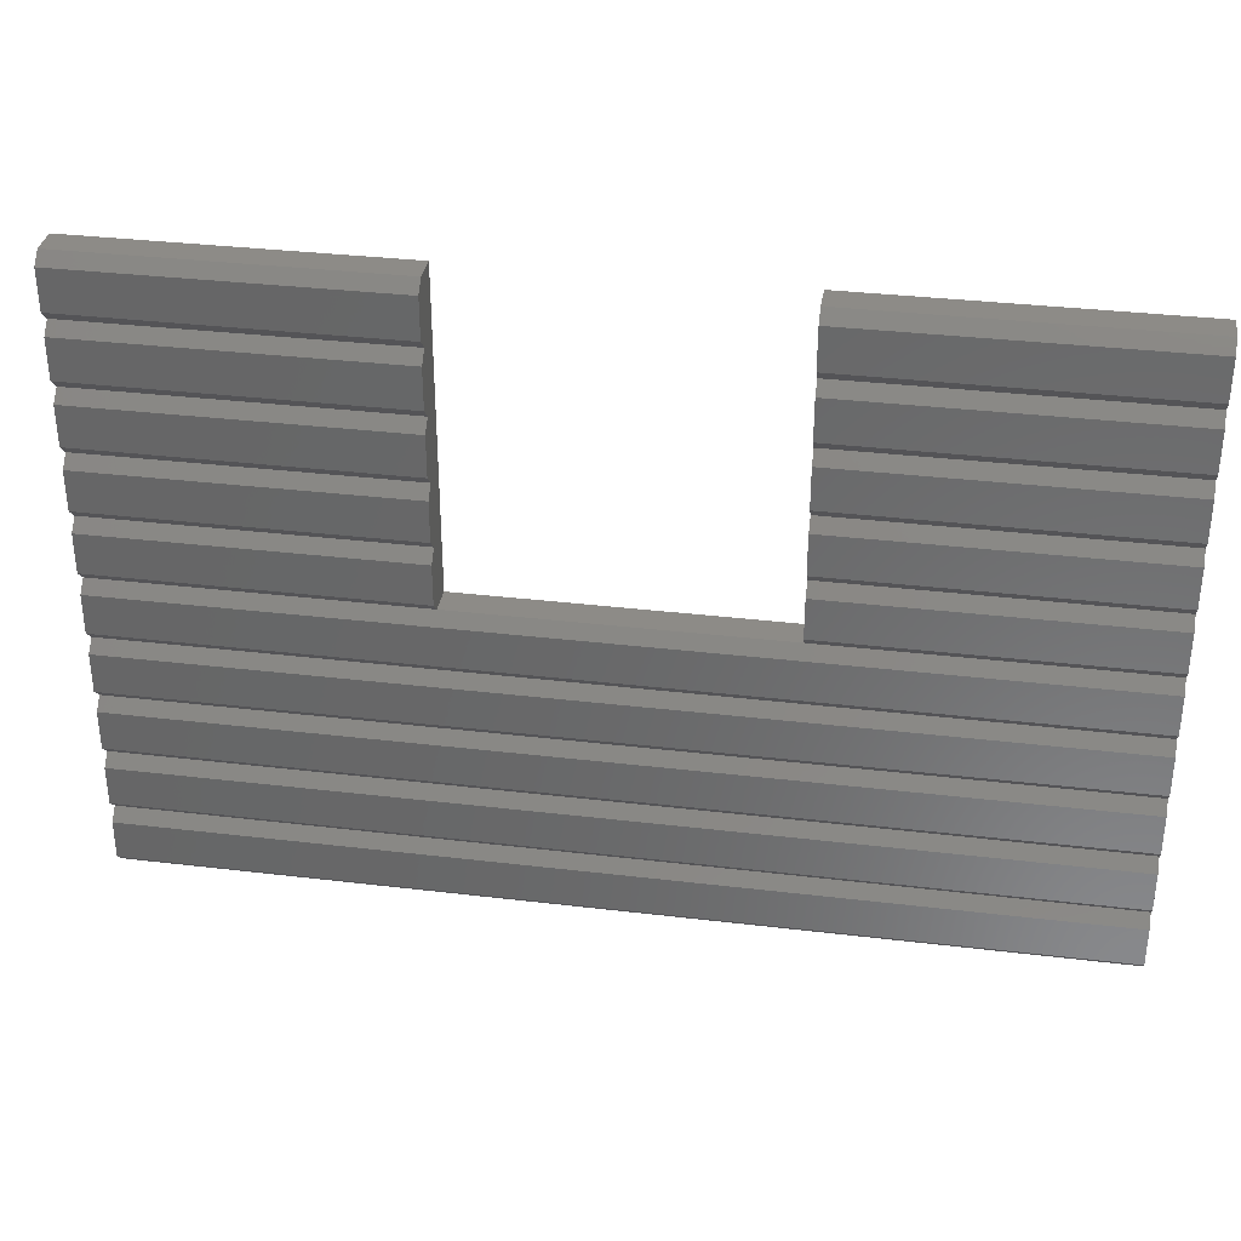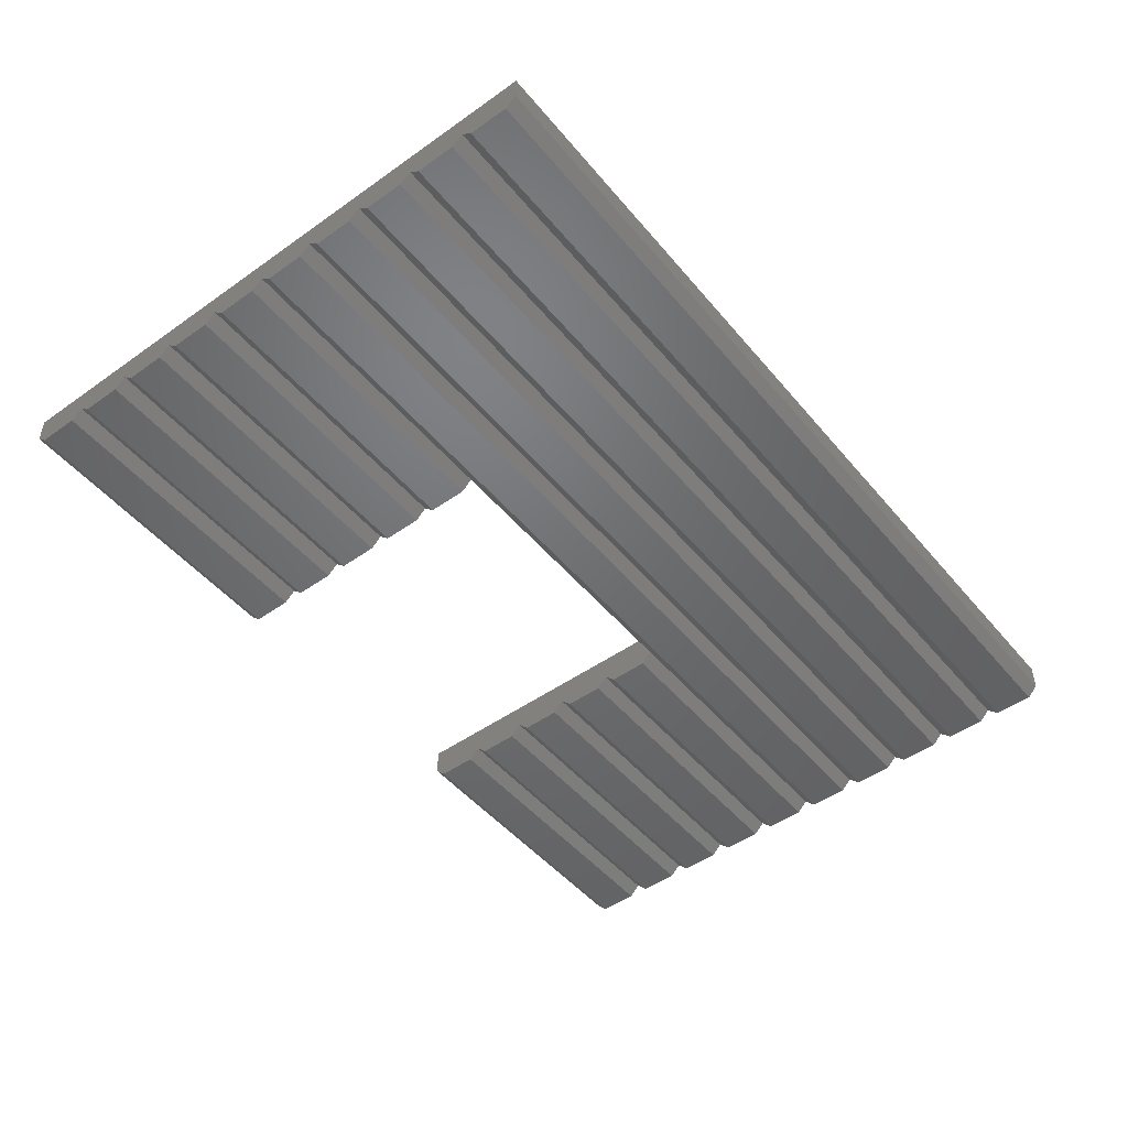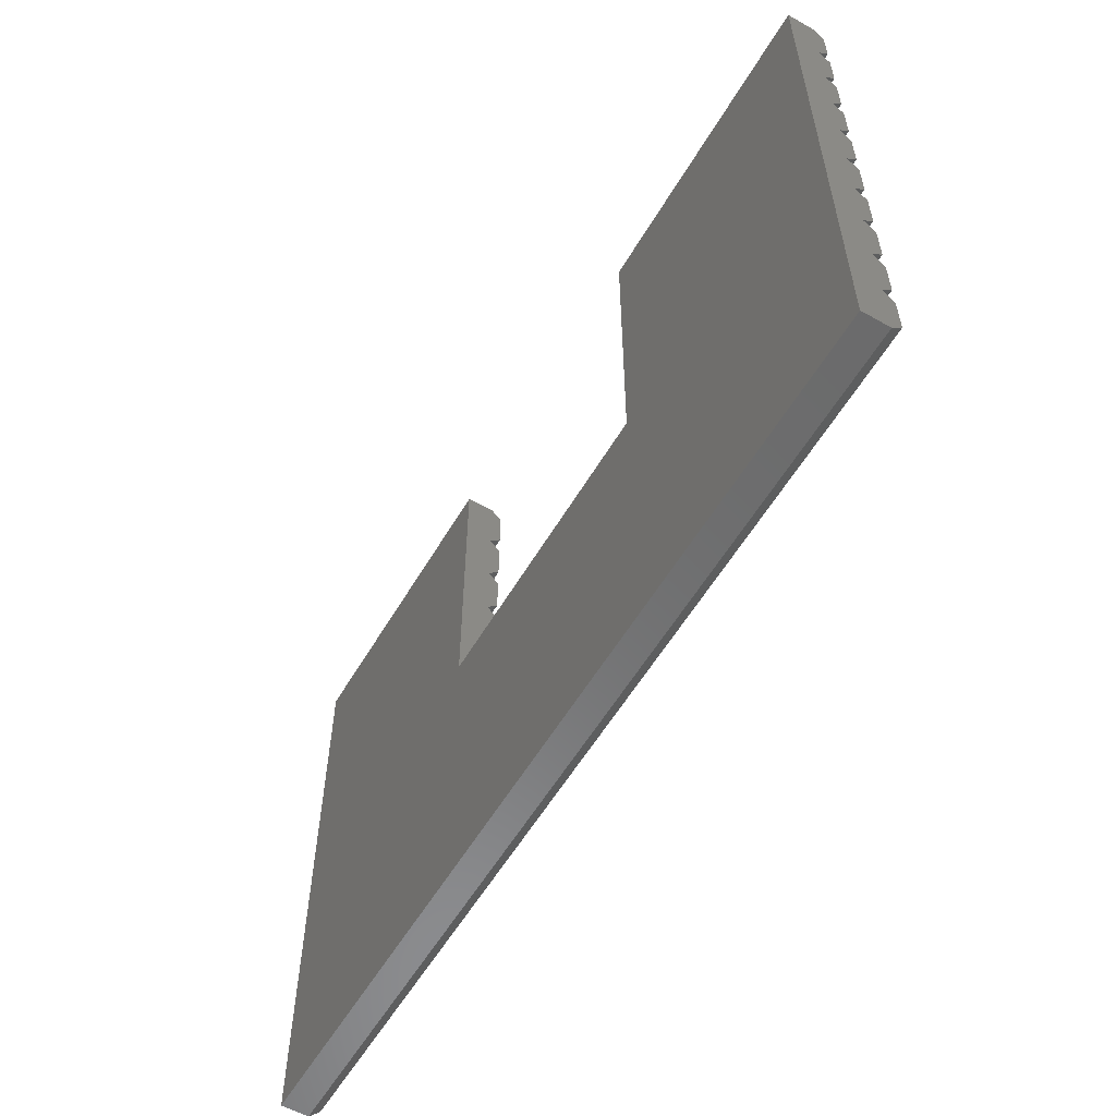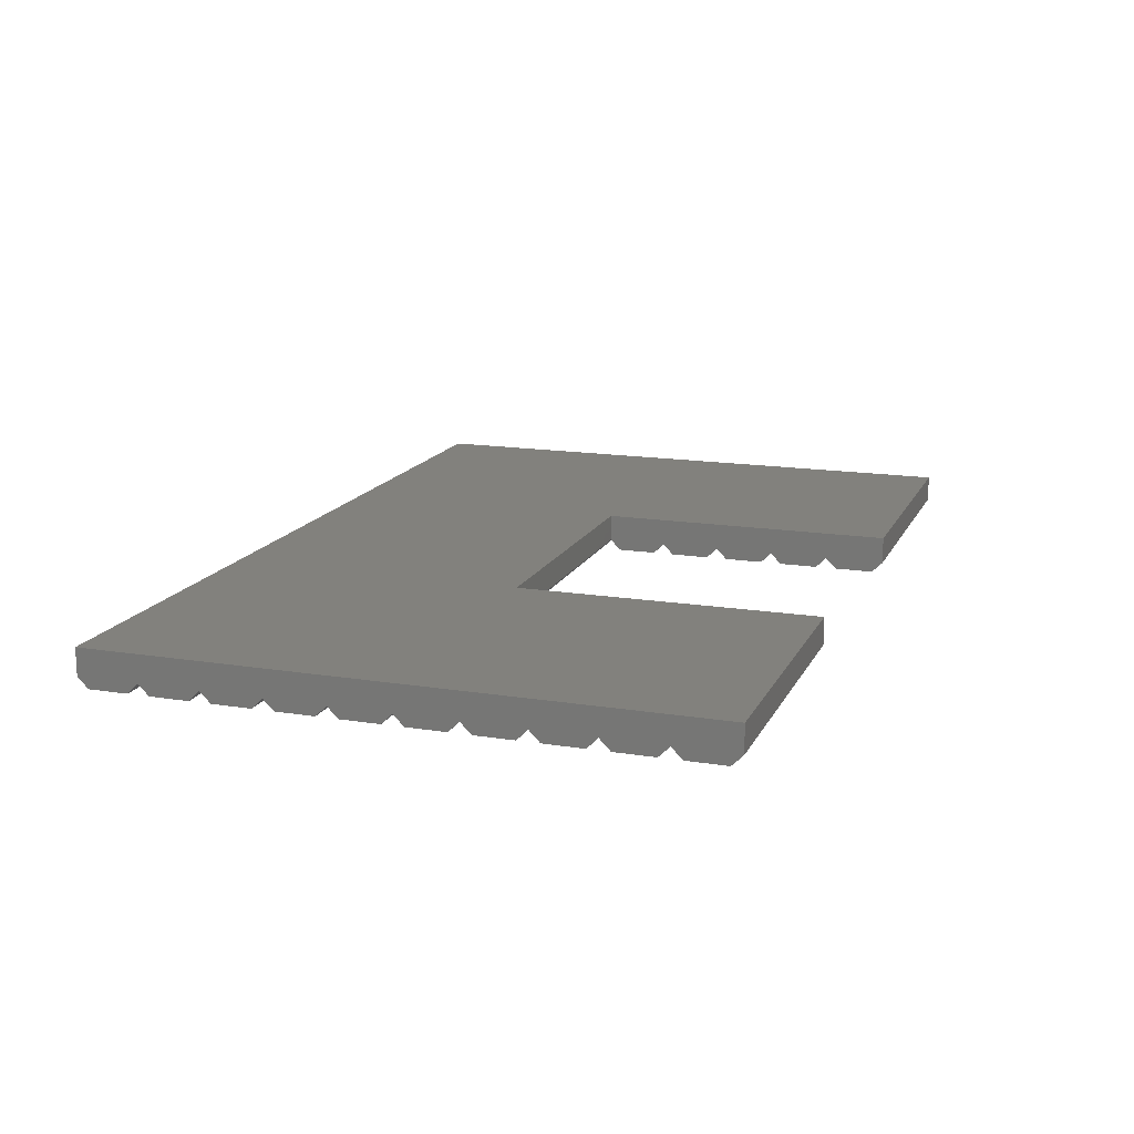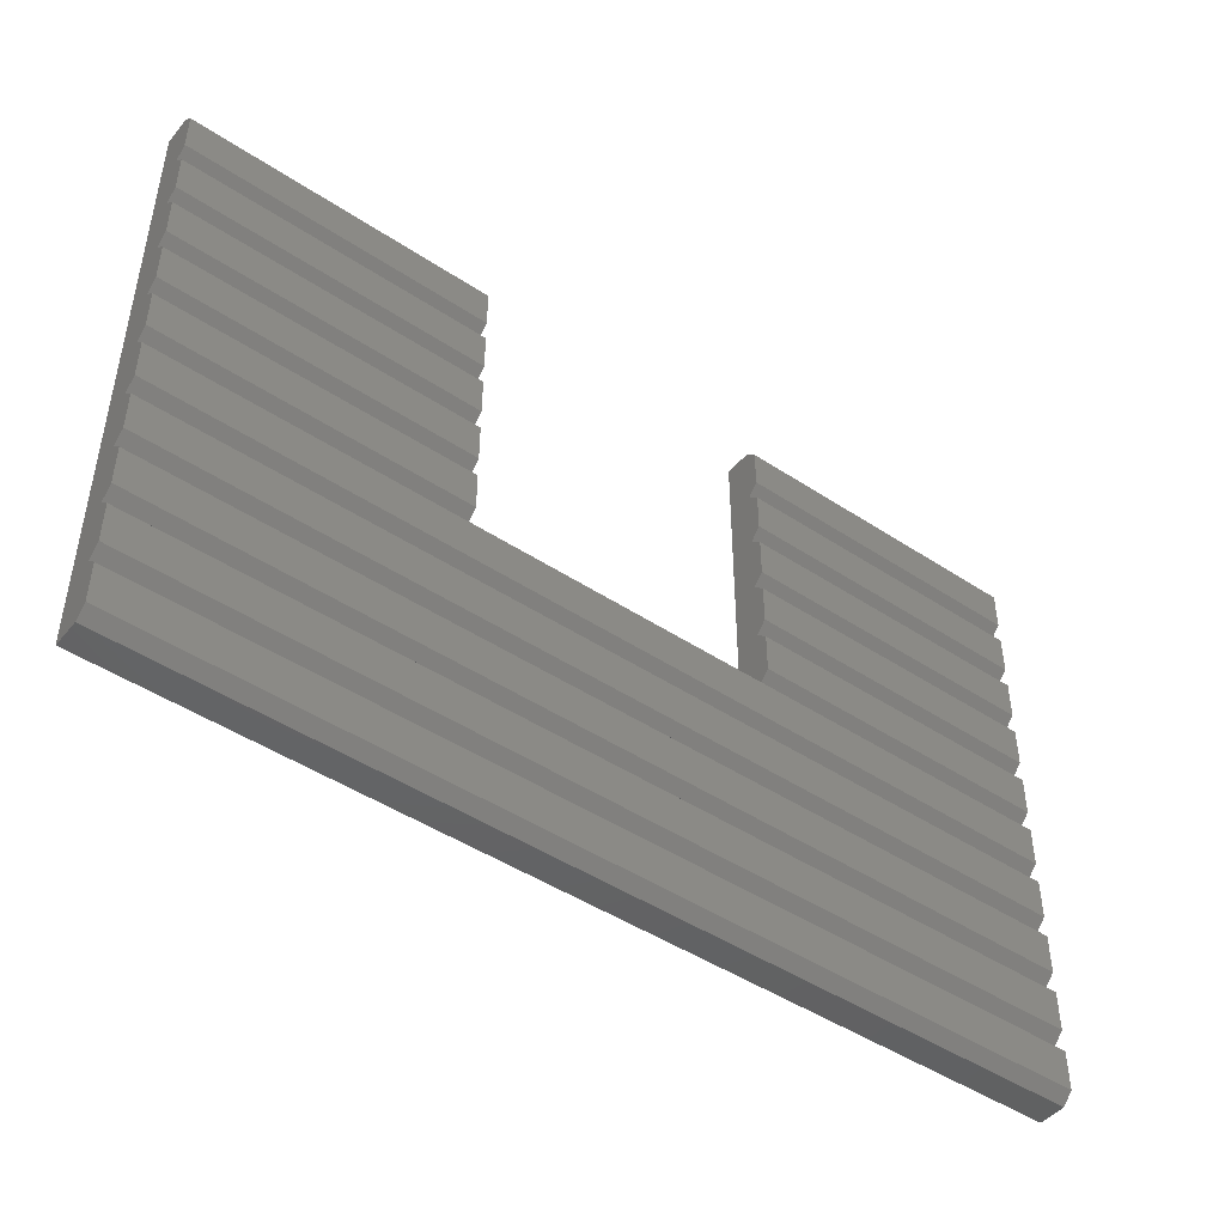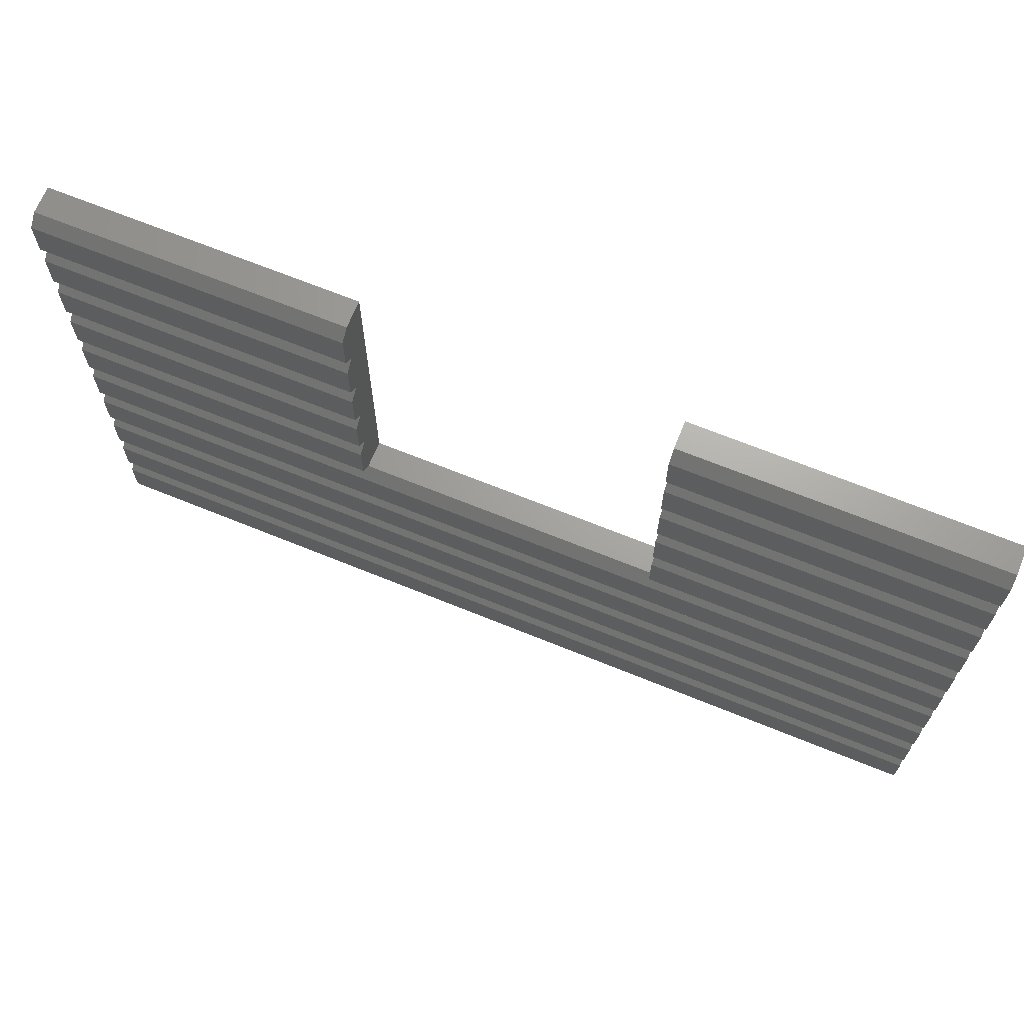
<metadata>
{"format":"stl","ext":"stl","renderer":"f3d","projection":"perspective","resolution":1024,"background":"white","views":[{"elev":34.1,"azim":-170.8,"up":"+Y"},{"elev":-49.1,"azim":-51.9,"up":"+Z"},{"elev":-57.3,"azim":59.7,"up":"+Y"},{"elev":15.5,"azim":108.8,"up":"+Z"},{"elev":-46.3,"azim":142.9,"up":"+Y"},{"elev":67.9,"azim":-157.8,"up":"+Y"}]}
</metadata>
<code>
# stl→obj: 102 verts, 200 faces
v 0 39.29 0
v 0 40 2.5
v 0 40 0.7071
v 0 36.71 0
v 0 36 0.7071
v 0 32.71 0
v 0 35.29 0
v 0 32 0.7071
v 0 28.71 0
v 0 31.29 0
v 0 28 0.7071
v 0 24.71 0
v 0 27.29 0
v 0 24 0.7071
v 0 20.71 0
v 0 23.29 0
v 0 20 0.7071
v 0 16.71 0
v 0 19.29 0
v 0 16 0.7071
v 0 0 2.5
v 0 12.71 0
v 0 15.29 0
v 0 12 0.7071
v 0 8.707 0
v 0 11.29 0
v 0 8 0.7071
v 0 4.707 0
v 0 7.293 0
v 0 4 0.7071
v 0 3.293 0
v 0 0.7071 0
v 0 0 0.7071
v 20 40 2.5
v 20 20 2.5
v 40 20 2.5
v 60 40 2.5
v 40 40 2.5
v 60 0 2.5
v 20 39.29 0
v 20 40 0.7071
v 20 36.71 0
v 20 36 0.7071
v 20 32.71 0
v 20 35.29 0
v 20 32 0.7071
v 20 28.71 0
v 20 31.29 0
v 20 28 0.7071
v 20 24.71 0
v 20 27.29 0
v 20 24 0.7071
v 20 23.29 0
v 20 20.71 0
v 20 20 0.7071
v 40 36.71 0
v 60 39.29 0
v 60 36.71 0
v 40 39.29 0
v 40 32.71 0
v 60 35.29 0
v 60 32.71 0
v 40 35.29 0
v 40 28.71 0
v 60 31.29 0
v 60 28.71 0
v 40 31.29 0
v 40 24.71 0
v 60 27.29 0
v 60 24.71 0
v 40 27.29 0
v 40 20.71 0
v 60 23.29 0
v 60 20.71 0
v 40 23.29 0
v 60 19.29 0
v 60 16.71 0
v 60 15.29 0
v 60 12.71 0
v 60 11.29 0
v 60 8.707 0
v 60 7.293 0
v 60 4.707 0
v 60 3.293 0
v 60 0.7071 0
v 60 0 0.7071
v 60 40 0.7071
v 60 36 0.7071
v 60 32 0.7071
v 60 28 0.7071
v 60 24 0.7071
v 60 20 0.7071
v 60 16 0.7071
v 60 12 0.7071
v 60 8 0.7071
v 60 4 0.7071
v 40 20 0.7071
v 40 40 0.7071
v 40 36 0.7071
v 40 32 0.7071
v 40 28 0.7071
v 40 24 0.7071
f 1 2 3
f 4 2 1
f 5 2 4
f 6 5 7
f 8 5 6
f 5 8 2
f 9 8 10
f 11 8 9
f 8 11 2
f 12 11 13
f 14 11 12
f 14 2 11
f 15 14 16
f 17 14 15
f 17 2 14
f 18 17 19
f 20 17 18
f 21 17 20
f 22 20 23
f 24 20 22
f 21 20 24
f 25 24 26
f 27 24 25
f 21 24 27
f 28 27 29
f 30 27 28
f 21 27 30
f 21 31 32
f 21 32 33
f 31 21 30
f 17 21 2
f 34 2 35
f 36 37 38
f 37 36 39
f 35 39 36
f 35 21 39
f 21 35 2
f 34 40 41
f 34 42 40
f 34 43 42
f 43 44 45
f 46 43 34
f 43 46 44
f 46 47 48
f 49 46 34
f 46 49 47
f 49 50 51
f 49 52 50
f 35 49 34
f 35 53 52
f 49 35 52
f 53 35 54
f 54 35 55
f 41 2 34
f 2 41 3
f 4 40 42
f 40 4 1
f 56 57 58
f 57 56 59
f 6 45 44
f 45 6 7
f 60 61 62
f 61 60 63
f 9 48 47
f 48 9 10
f 64 65 66
f 65 64 67
f 12 51 50
f 51 12 13
f 68 69 70
f 69 68 71
f 15 53 54
f 53 15 16
f 72 73 74
f 73 72 75
f 18 76 77
f 76 18 19
f 22 78 79
f 78 22 23
f 25 80 81
f 80 25 26
f 28 82 83
f 82 28 29
f 32 84 85
f 84 32 31
f 33 39 21
f 39 33 86
f 37 57 87
f 37 58 57
f 37 88 58
f 88 62 61
f 89 88 37
f 88 89 62
f 89 66 65
f 90 89 37
f 89 90 66
f 90 70 69
f 90 91 70
f 37 91 90
f 91 74 73
f 91 92 74
f 37 92 91
f 92 77 76
f 92 93 77
f 39 92 37
f 93 79 78
f 93 94 79
f 92 39 93
f 94 81 80
f 94 95 81
f 93 39 94
f 95 83 82
f 95 96 83
f 94 39 95
f 39 84 96
f 95 39 96
f 84 39 85
f 85 39 86
f 97 35 36
f 35 97 55
f 59 38 98
f 56 38 59
f 99 38 56
f 60 99 63
f 100 99 60
f 99 100 38
f 64 100 67
f 101 100 64
f 100 101 38
f 68 101 71
f 102 101 68
f 36 101 102
f 36 75 72
f 36 72 97
f 75 36 102
f 101 36 38
f 87 38 37
f 38 87 98
f 32 86 33
f 86 32 85
f 31 96 84
f 96 31 30
f 28 96 30
f 96 28 83
f 29 95 82
f 95 29 27
f 25 95 27
f 95 25 81
f 26 94 80
f 94 26 24
f 22 94 24
f 94 22 79
f 23 93 78
f 93 23 20
f 20 77 93
f 77 20 18
f 76 97 92
f 76 55 97
f 19 55 76
f 55 19 17
f 97 74 92
f 74 97 72
f 17 54 55
f 54 17 15
f 16 52 53
f 52 16 14
f 75 91 73
f 91 75 102
f 102 70 91
f 70 102 68
f 14 50 52
f 50 14 12
f 13 49 51
f 49 13 11
f 71 90 69
f 90 71 101
f 101 66 90
f 66 101 64
f 11 47 49
f 47 11 9
f 10 46 48
f 46 10 8
f 67 89 65
f 89 67 100
f 100 62 89
f 62 100 60
f 8 44 46
f 44 8 6
f 7 43 45
f 43 7 5
f 63 88 61
f 88 63 99
f 99 58 88
f 58 99 56
f 5 42 43
f 42 5 4
f 1 41 40
f 41 1 3
f 59 87 57
f 87 59 98

</code>
